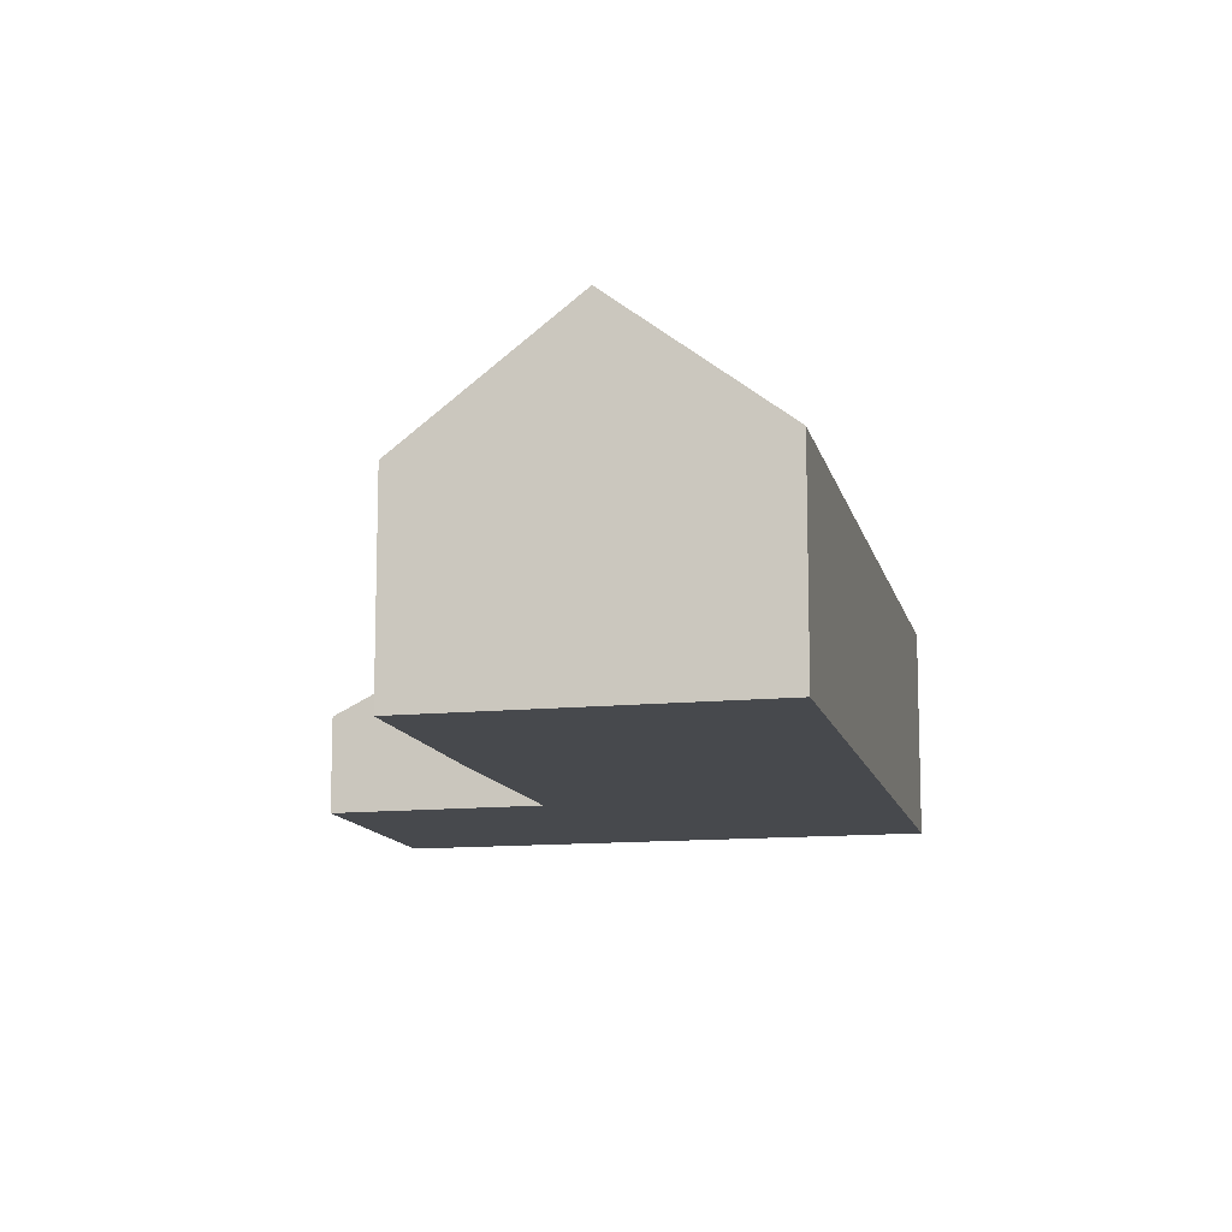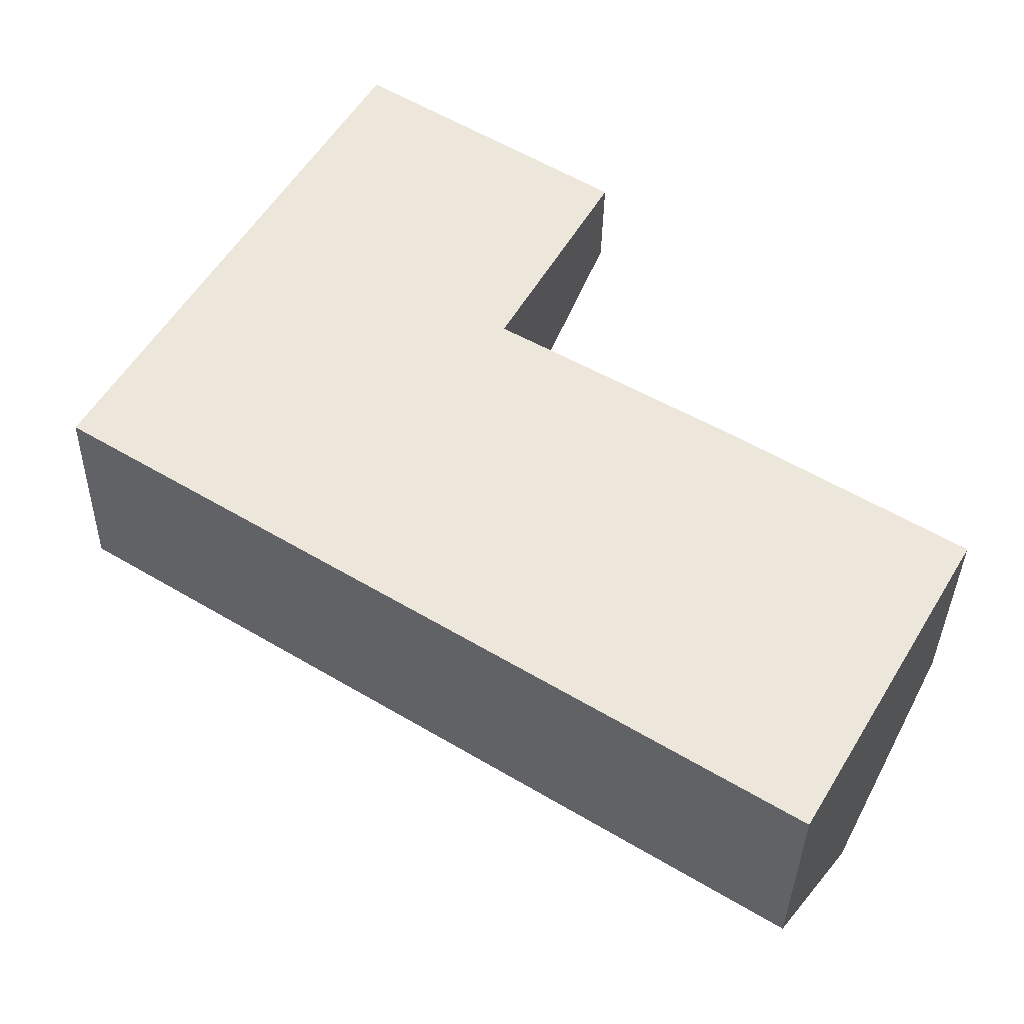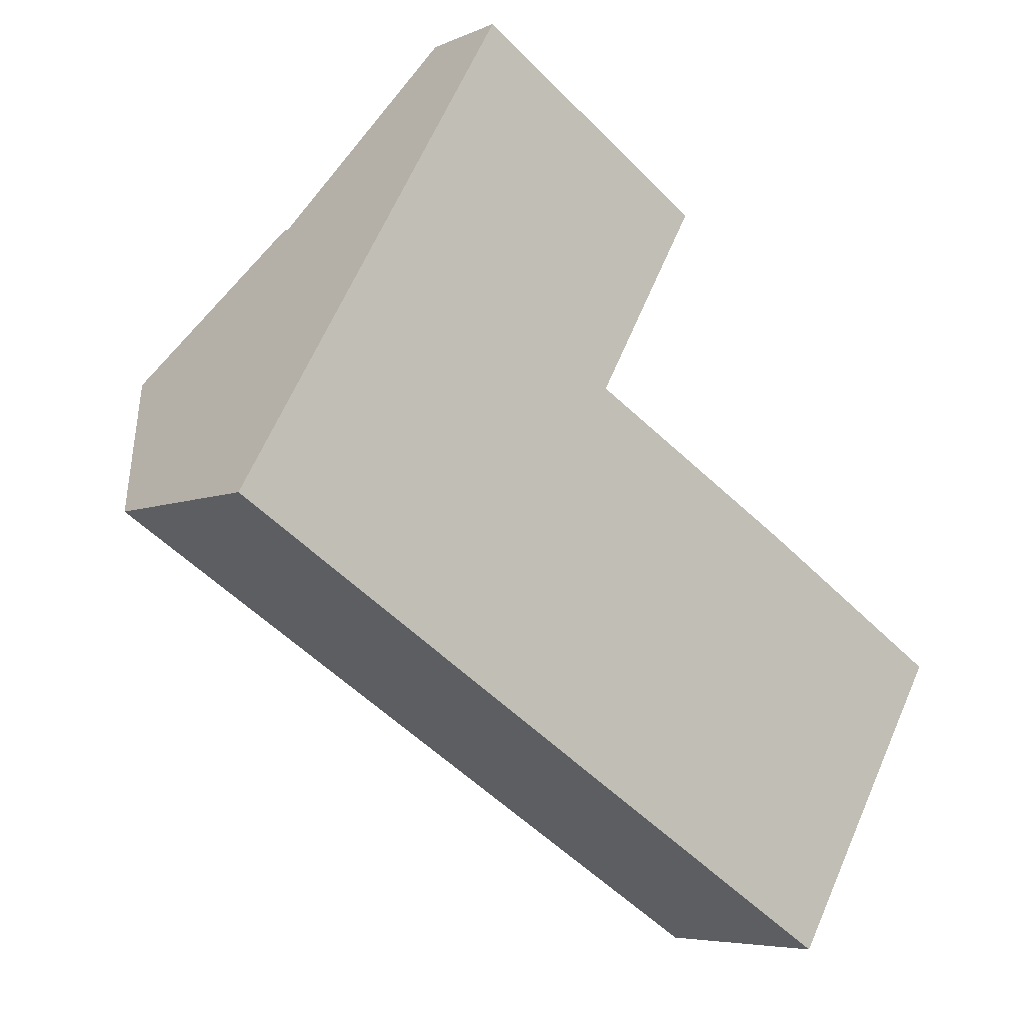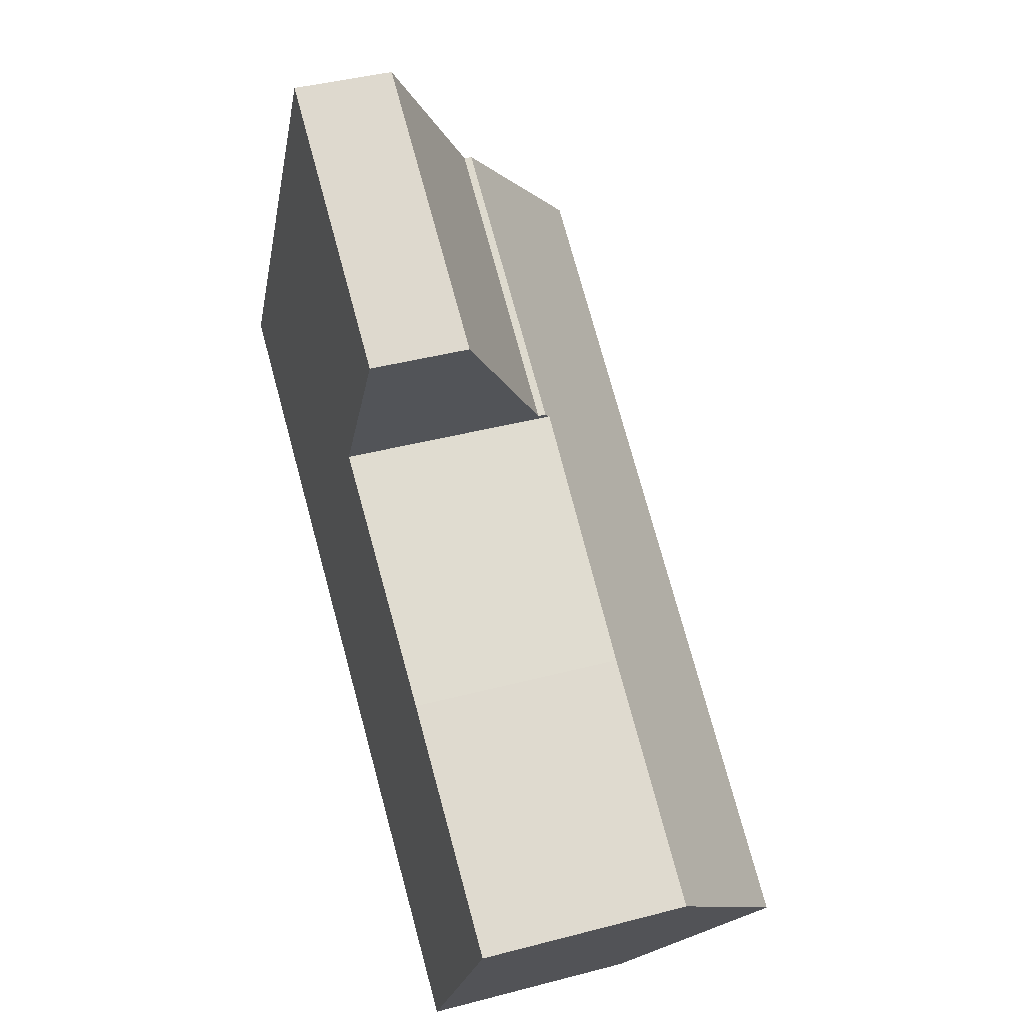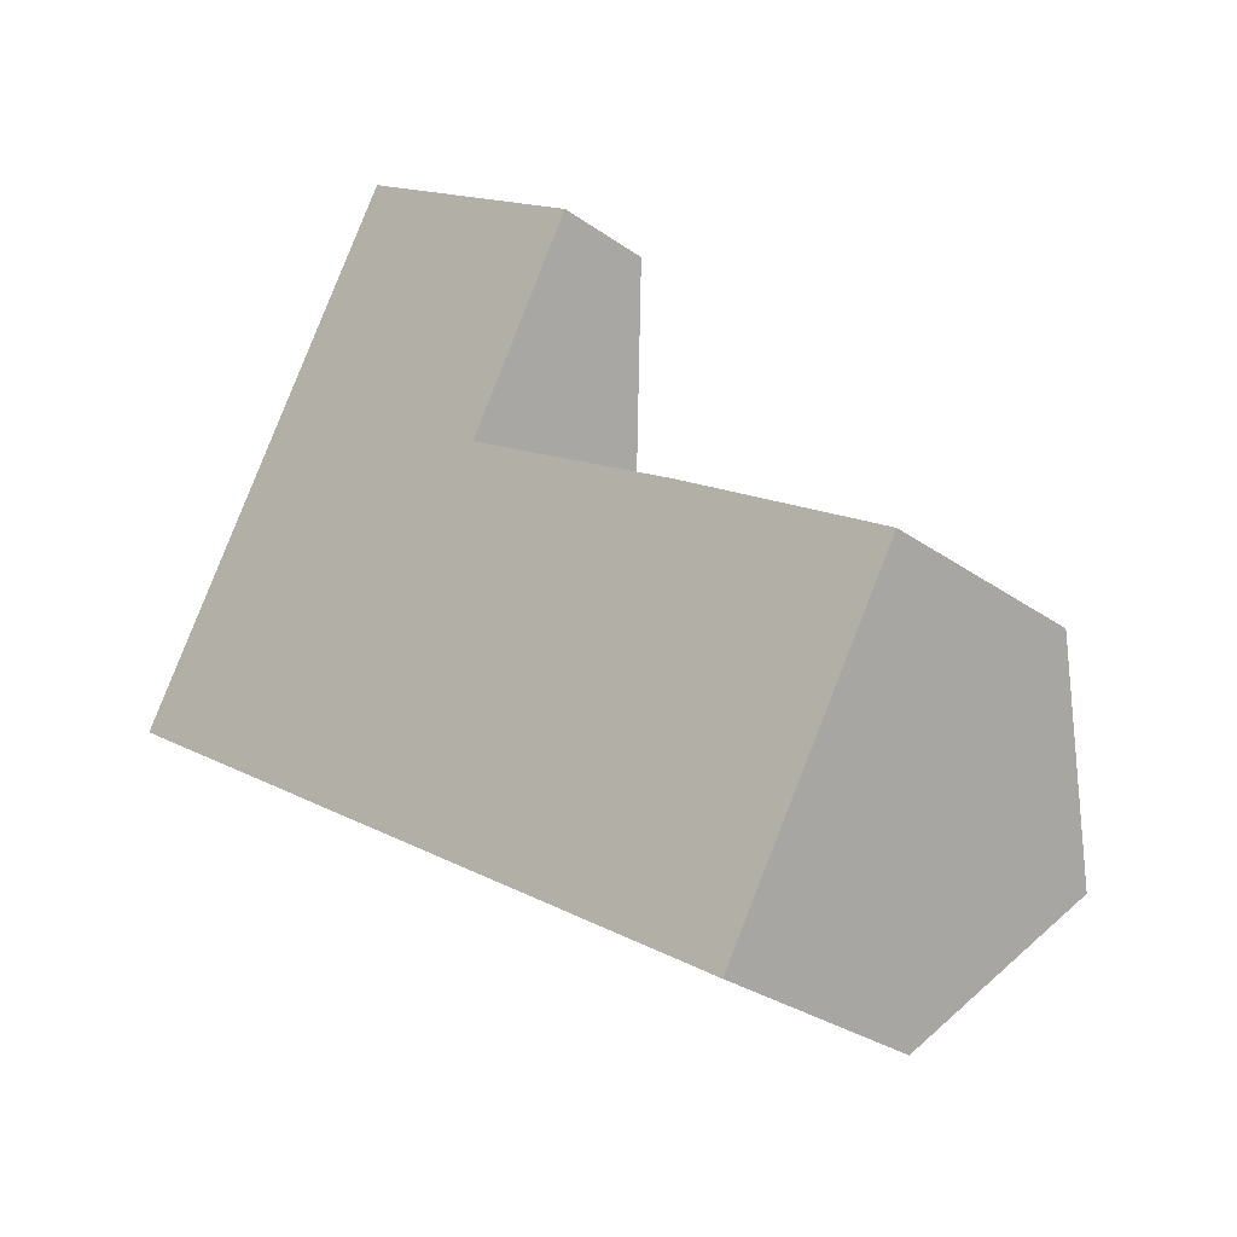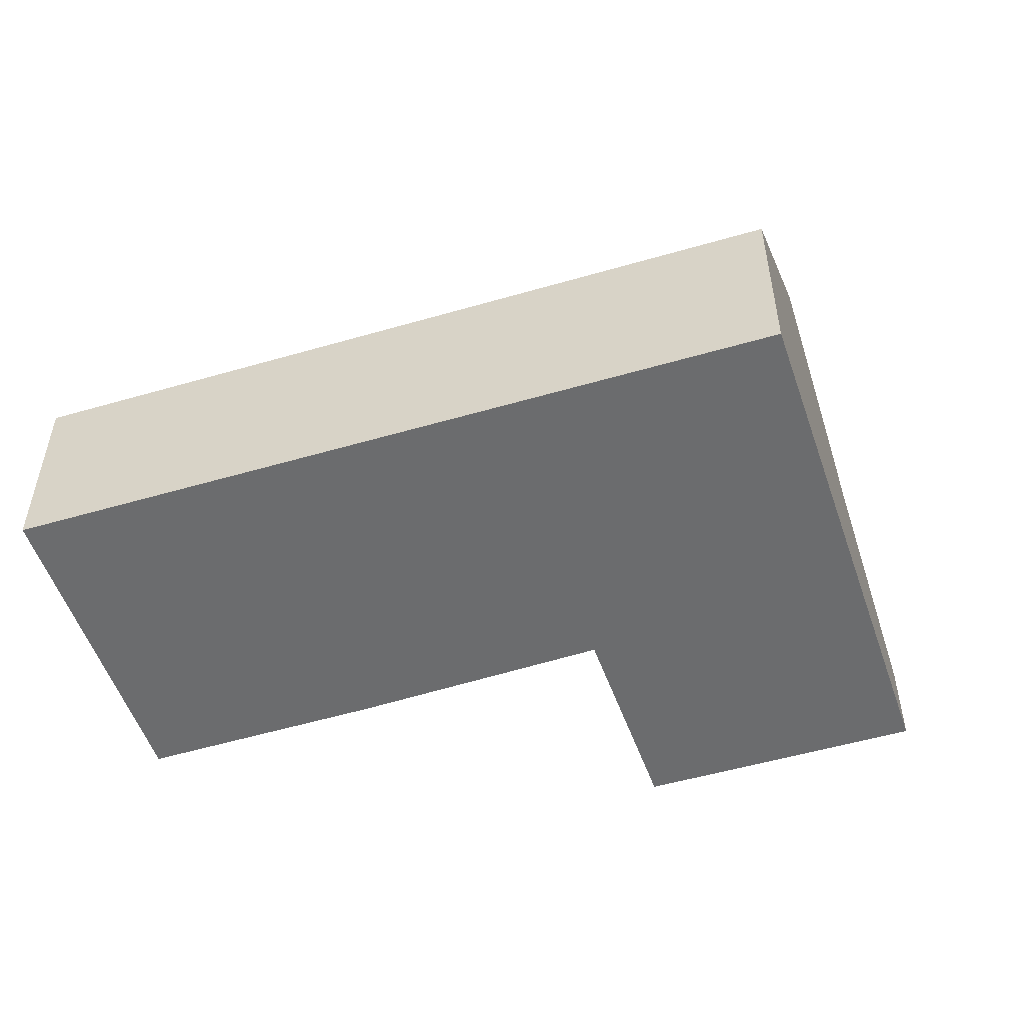
<metadata>
{"format":"obj","ext":"obj","renderer":"f3d","projection":"perspective","resolution":1024,"background":"white","views":[{"elev":-12.0,"azim":134.2,"up":"+Y"},{"elev":-35.3,"azim":-1.1,"up":"+Z"},{"elev":-5.9,"azim":-37.3,"up":"+Z"},{"elev":40.9,"azim":72.1,"up":"+Z"},{"elev":-28.9,"azim":43.3,"up":"+Z"},{"elev":-53.6,"azim":-130.8,"up":"+Y"}]}
</metadata>
<code>
v  4.057 4.685 6.922
v  12.38 2.259 7.548
v  9.951 4.68 3.247
v  6.564 2.253 11.2
v  12.38 -4.622e-16 7.548
v  6.564 -6.859e-16 11.2
v  9.951 -1.988e-16 3.247
v  4.057 -4.239e-16 6.922
v  6.021 4.934 -3.754
v  18.2 7.913 -6.684
v  16.21 4.934 -10.11
v  8.024 7.913 -0.336
v  0 4.934 3.021e-16
v  2.003 7.913 3.418
v  9.951 4.859 3.247
v  4.057 4.859 6.922
v  9.868 4.986 3.1
v  9.994 4.983 3.026
v  15.24 4.858 -0.051
v  20.27 4.832 -3.143
v  20.27 1.925e-16 -3.143
v  18.2 4.093e-16 -6.684
v  16.21 6.189e-16 -10.11
v  9.868 -1.898e-16 3.1
v  6.021 2.299e-16 -3.754
v  0 0 0
v  2.003 -2.093e-16 3.418
v  15.24 3.123e-18 -0.051
v  9.994 -1.853e-16 3.026
g defaultobject
f 1 2 3
f 2 1 4
f 4 5 2
f 5 4 6
f 2 7 3
f 7 2 5
f 3 8 1
f 8 3 7
f 8 4 1
f 4 8 6
f 8 5 6
f 5 8 7
f 9 10 11
f 10 9 12
f 12 9 13
f 12 13 14
f 15 14 16
f 14 15 17
f 14 17 12
f 12 17 18
f 12 18 19
f 12 19 10
f 10 19 20
f 21 10 20
f 10 21 11
f 11 21 22
f 11 22 23
f 15 24 17
f 24 15 7
f 23 9 11
f 9 23 25
f 9 25 13
f 13 25 26
f 26 14 13
f 14 26 16
f 16 26 27
f 16 27 8
f 8 15 16
f 15 8 7
f 28 20 19
f 20 28 21
f 24 18 17
f 18 24 19
f 19 24 28
f 28 24 29
f 25 27 26
f 27 25 8
f 8 25 23
f 8 23 24
f 24 23 29
f 29 23 28
f 28 23 22
f 28 22 21
f 7 8 24

</code>
